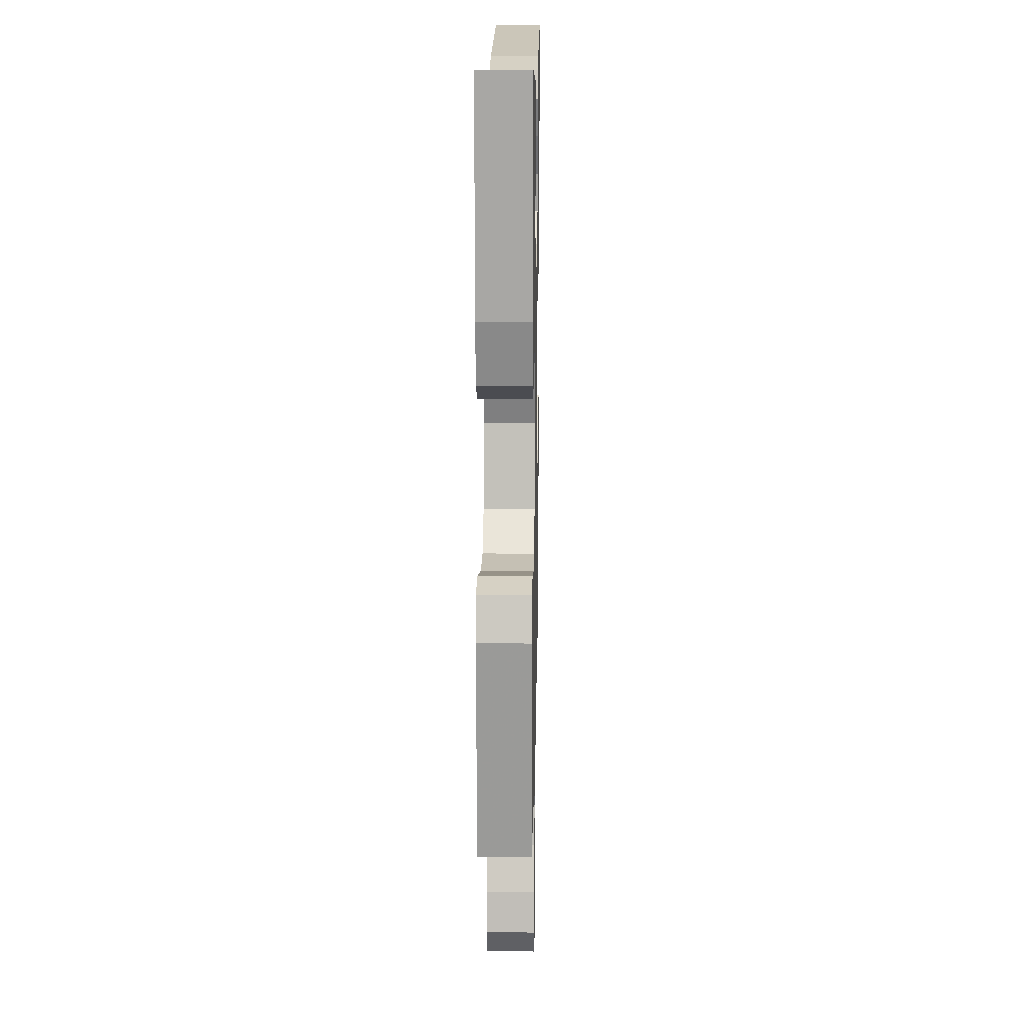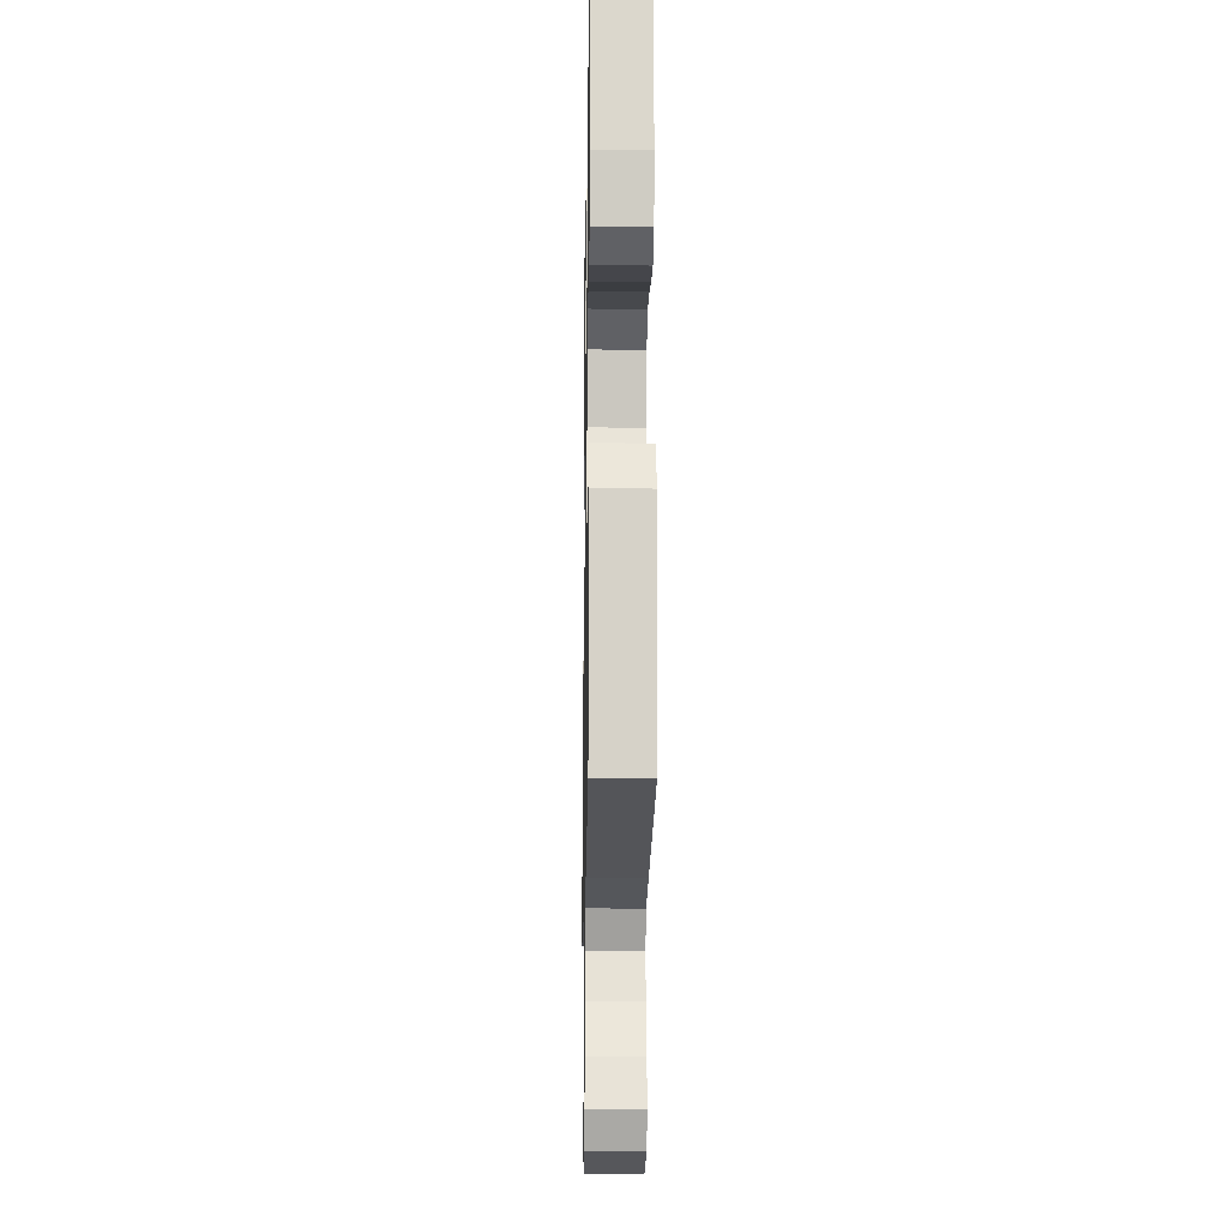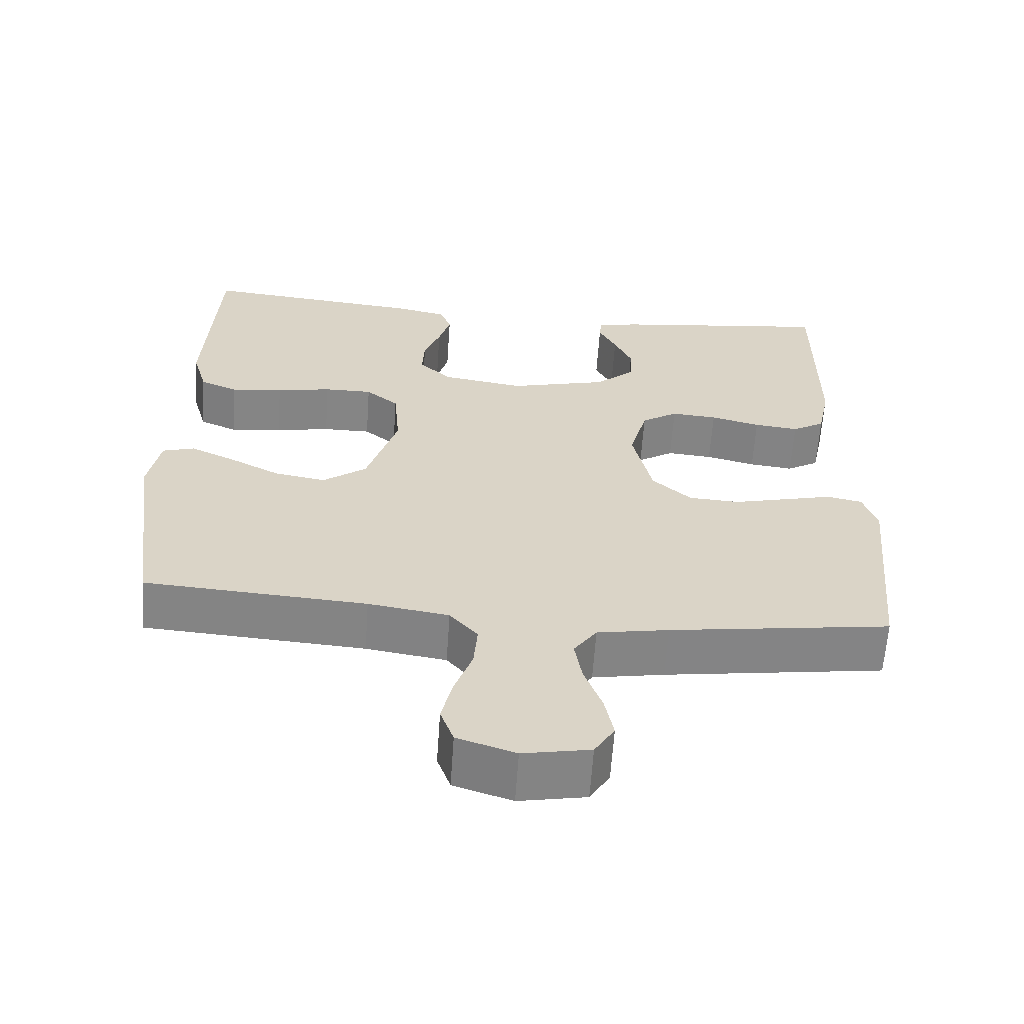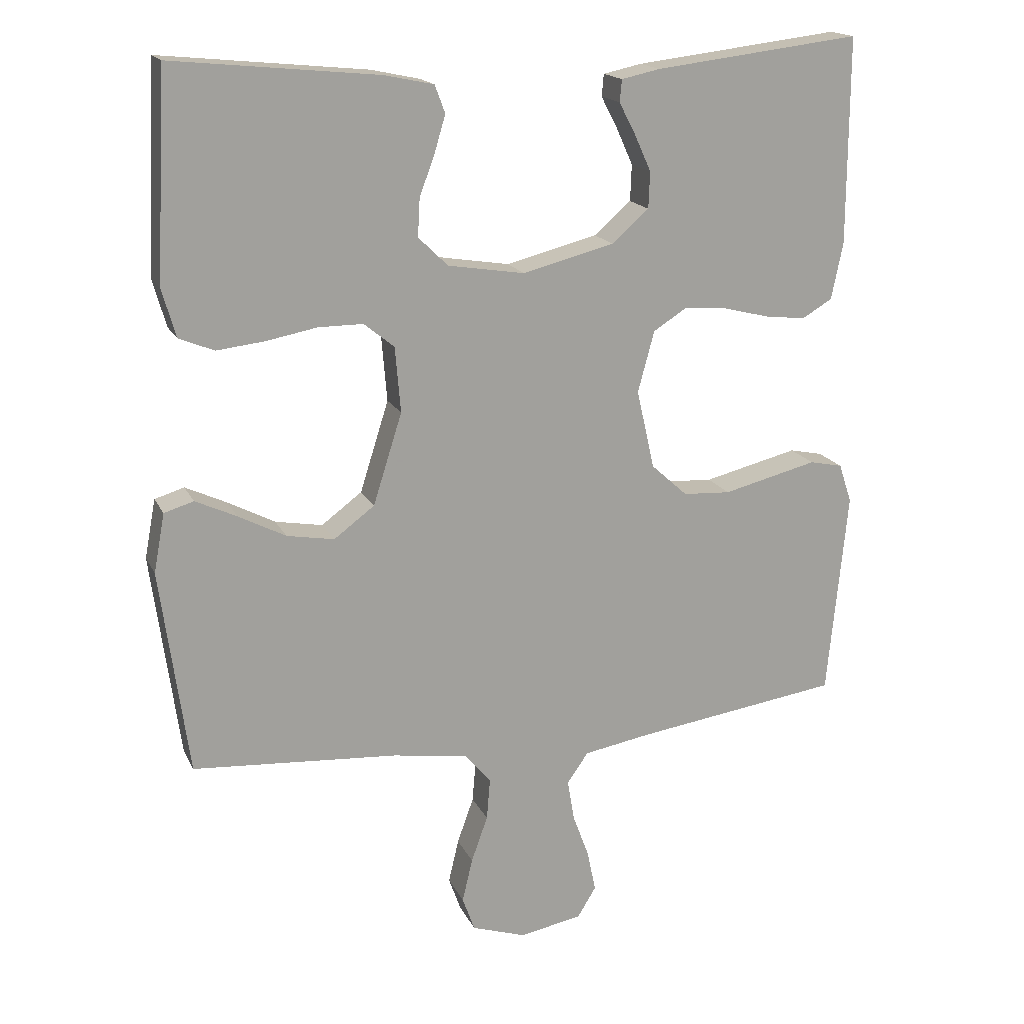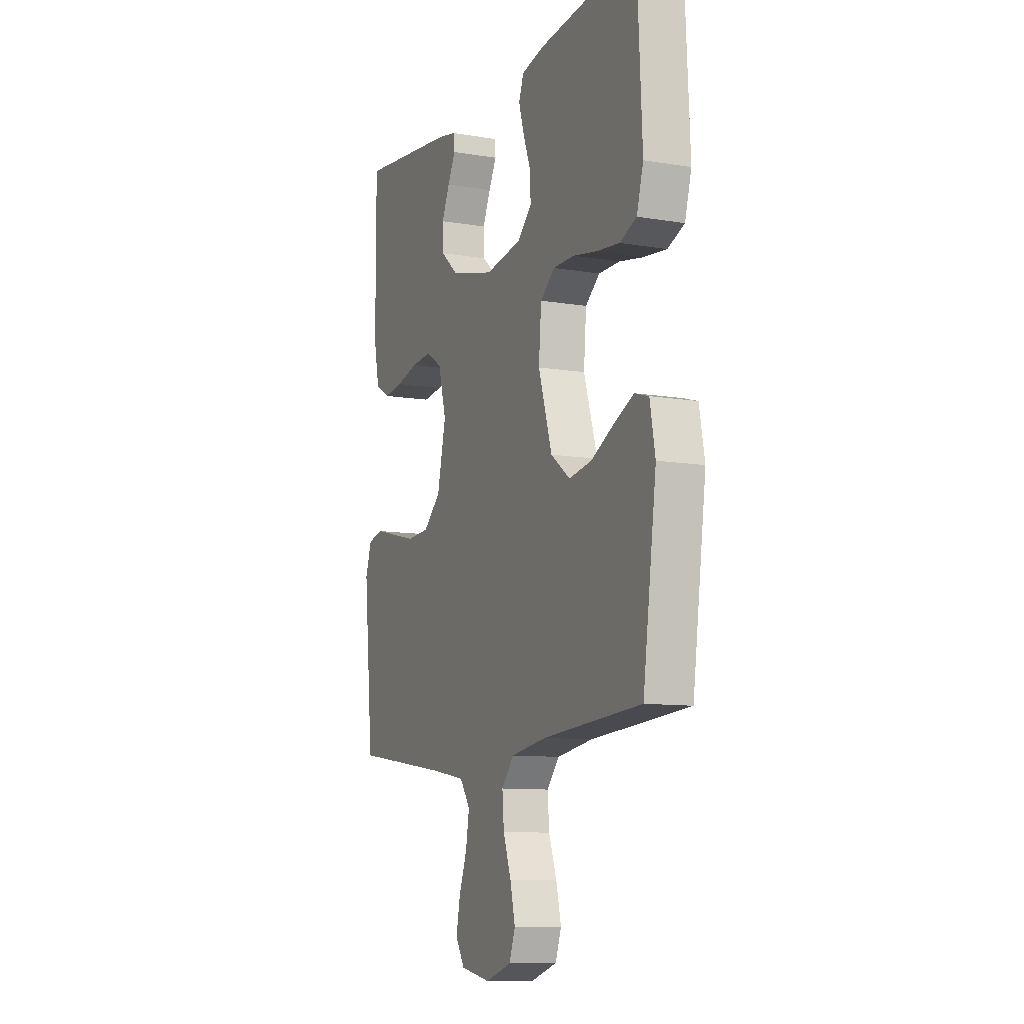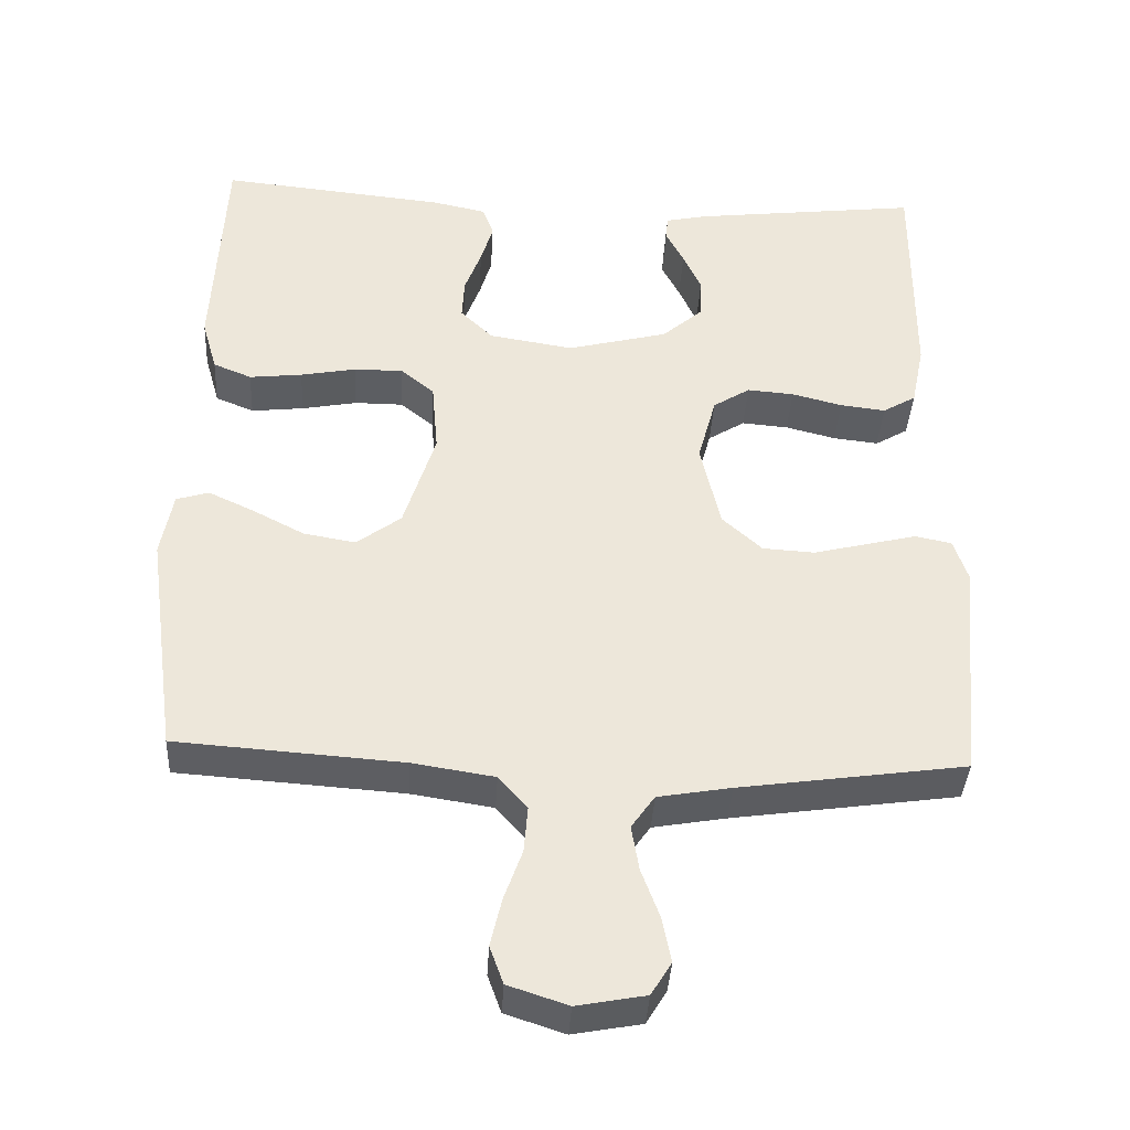
<metadata>
{"format":"obj","ext":"obj","renderer":"f3d","projection":"perspective","resolution":1024,"background":"white","views":[{"elev":15.1,"azim":91.1,"up":"+Z"},{"elev":-16.7,"azim":89.0,"up":"+Z"},{"elev":-61.7,"azim":-3.9,"up":"+Z"},{"elev":17.3,"azim":-18.9,"up":"+Z"},{"elev":-10.1,"azim":-113.3,"up":"+Z"},{"elev":-38.2,"azim":-3.2,"up":"+Z"}]}
</metadata>
<code>
v -0.5 0.07 0.5
v -0.2 0.07 0.47
v -0.129 0.07 0.455
v -0.114 0.07 0.415
v -0.13 0.07 0.361
v -0.152 0.07 0.302
v -0.155 0.07 0.247
v -0.112 0.07 0.205
v 0 0.07 0.187
v 0.133 0.07 0.221
v 0.187 0.07 0.268
v 0.189 0.07 0.321
v 0.165 0.07 0.374
v 0.141 0.07 0.42
v 0.144 0.07 0.452
v 0.2 0.07 0.464
v 0.5 0.07 0.5
v 0.499 0.07 0.2
v 0.482 0.07 0.117
v 0.438 0.07 0.091
v 0.378 0.07 0.098
v 0.311 0.07 0.115
v 0.249 0.07 0.12
v 0.2 0.07 0.089
v 0.176 0.07 0
v 0.202 0.07 -0.115
v 0.255 0.07 -0.163
v 0.324 0.07 -0.167
v 0.397 0.07 -0.149
v 0.462 0.07 -0.133
v 0.51 0.07 -0.143
v 0.529 0.07 -0.2
v 0.5 0.07 -0.5
v 0.2 0.07 -0.543
v 0.103 0.07 -0.56
v 0.072 0.07 -0.604
v 0.082 0.07 -0.664
v 0.106 0.07 -0.729
v 0.118 0.07 -0.789
v 0.091 0.07 -0.833
v 0 0.07 -0.85
v -0.079 0.07 -0.824
v -0.097 0.07 -0.774
v -0.082 0.07 -0.71
v -0.058 0.07 -0.643
v -0.053 0.07 -0.582
v -0.091 0.07 -0.538
v -0.2 0.07 -0.521
v -0.5 0.07 -0.5
v -0.541 0.07 -0.2
v -0.525 0.07 -0.114
v -0.482 0.07 -0.101
v -0.422 0.07 -0.129
v -0.353 0.07 -0.165
v -0.284 0.07 -0.177
v -0.225 0.07 -0.133
v -0.183 0.07 0
v -0.191 0.07 0.095
v -0.235 0.07 0.131
v -0.3 0.07 0.131
v -0.374 0.07 0.117
v -0.444 0.07 0.109
v -0.495 0.07 0.13
v -0.515 0.07 0.2
v -0.5 0 0.5
v -0.2 0 0.47
v -0.129 0 0.455
v -0.114 0 0.415
v -0.13 0 0.361
v -0.152 0 0.302
v -0.155 0 0.247
v -0.112 0 0.205
v 0 0 0.187
v 0.133 0 0.221
v 0.187 0 0.268
v 0.189 0 0.321
v 0.165 0 0.374
v 0.141 0 0.42
v 0.144 0 0.452
v 0.2 0 0.464
v 0.5 0 0.5
v 0.499 0 0.2
v 0.482 0 0.117
v 0.438 0 0.091
v 0.378 0 0.098
v 0.311 0 0.115
v 0.249 0 0.12
v 0.2 0 0.089
v 0.176 0 0
v 0.202 0 -0.115
v 0.255 0 -0.163
v 0.324 0 -0.167
v 0.397 0 -0.149
v 0.462 0 -0.133
v 0.51 0 -0.143
v 0.529 0 -0.2
v 0.5 0 -0.5
v 0.2 0 -0.543
v 0.103 0 -0.56
v 0.072 0 -0.604
v 0.082 0 -0.664
v 0.106 0 -0.729
v 0.118 0 -0.789
v 0.091 0 -0.833
v 0 0 -0.85
v -0.079 0 -0.824
v -0.097 0 -0.774
v -0.082 0 -0.71
v -0.058 0 -0.643
v -0.053 0 -0.582
v -0.091 0 -0.538
v -0.2 0 -0.521
v -0.5 0 -0.5
v -0.541 0 -0.2
v -0.525 0 -0.114
v -0.482 0 -0.101
v -0.422 0 -0.129
v -0.353 0 -0.165
v -0.284 0 -0.177
v -0.225 0 -0.133
v -0.183 0 0
v -0.191 0 0.095
v -0.235 0 0.131
v -0.3 0 0.131
v -0.374 0 0.117
v -0.444 0 0.109
v -0.495 0 0.13
v -0.515 0 0.2
f 60 61 62 63
f 60 63 64 1
f 51 52 53 54
f 49 50 51 54
f 48 49 54 55
f 47 48 55 56
f 42 43 44 45
f 40 41 42 45
f 40 45 46
f 37 38 39 40
f 36 37 40 46
f 35 36 46 47
f 31 32 33 34
f 28 29 30 31
f 28 31 34 35
f 19 20 21 22
f 19 22 23
f 18 19 23
f 17 18 23
f 16 17 23 24
f 13 14 15 16
f 12 13 16
f 11 12 16 24
f 3 4 5 6
f 1 2 3 6
f 59 60 1 6
f 58 59 6 7
f 57 58 7 8
f 56 57 8 9
f 47 56 9 10
f 27 28 35 47
f 26 27 47
f 25 26 47
f 24 25 47
f 10 11 24 47
f 127 126 125 124
f 65 128 127 124
f 118 117 116 115
f 118 115 114 113
f 119 118 113 112
f 120 119 112 111
f 109 108 107 106
f 109 106 105 104
f 110 109 104
f 104 103 102 101
f 110 104 101 100
f 111 110 100 99
f 98 97 96 95
f 95 94 93 92
f 99 98 95 92
f 86 85 84 83
f 87 86 83
f 87 83 82
f 87 82 81
f 88 87 81 80
f 80 79 78 77
f 80 77 76
f 88 80 76 75
f 70 69 68 67
f 70 67 66 65
f 70 65 124 123
f 71 70 123 122
f 72 71 122 121
f 73 72 121 120
f 74 73 120 111
f 111 99 92 91
f 111 91 90
f 111 90 89
f 111 89 88
f 111 88 75 74
f 1 65 66 2
f 2 66 67 3
f 3 67 68 4
f 4 68 69 5
f 5 69 70 6
f 6 70 71 7
f 7 71 72 8
f 8 72 73 9
f 9 73 74 10
f 10 74 75 11
f 11 75 76 12
f 12 76 77 13
f 13 77 78 14
f 14 78 79 15
f 15 79 80 16
f 16 80 81 17
f 17 81 82 18
f 18 82 83 19
f 19 83 84 20
f 20 84 85 21
f 21 85 86 22
f 22 86 87 23
f 23 87 88 24
f 24 88 89 25
f 25 89 90 26
f 26 90 91 27
f 27 91 92 28
f 28 92 93 29
f 29 93 94 30
f 30 94 95 31
f 31 95 96 32
f 32 96 97 33
f 33 97 98 34
f 34 98 99 35
f 35 99 100 36
f 36 100 101 37
f 37 101 102 38
f 38 102 103 39
f 39 103 104 40
f 40 104 105 41
f 41 105 106 42
f 42 106 107 43
f 43 107 108 44
f 44 108 109 45
f 45 109 110 46
f 46 110 111 47
f 47 111 112 48
f 48 112 113 49
f 49 113 114 50
f 50 114 115 51
f 51 115 116 52
f 52 116 117 53
f 53 117 118 54
f 54 118 119 55
f 55 119 120 56
f 56 120 121 57
f 57 121 122 58
f 58 122 123 59
f 59 123 124 60
f 60 124 125 61
f 61 125 126 62
f 62 126 127 63
f 63 127 128 64
f 64 128 65 1

</code>
